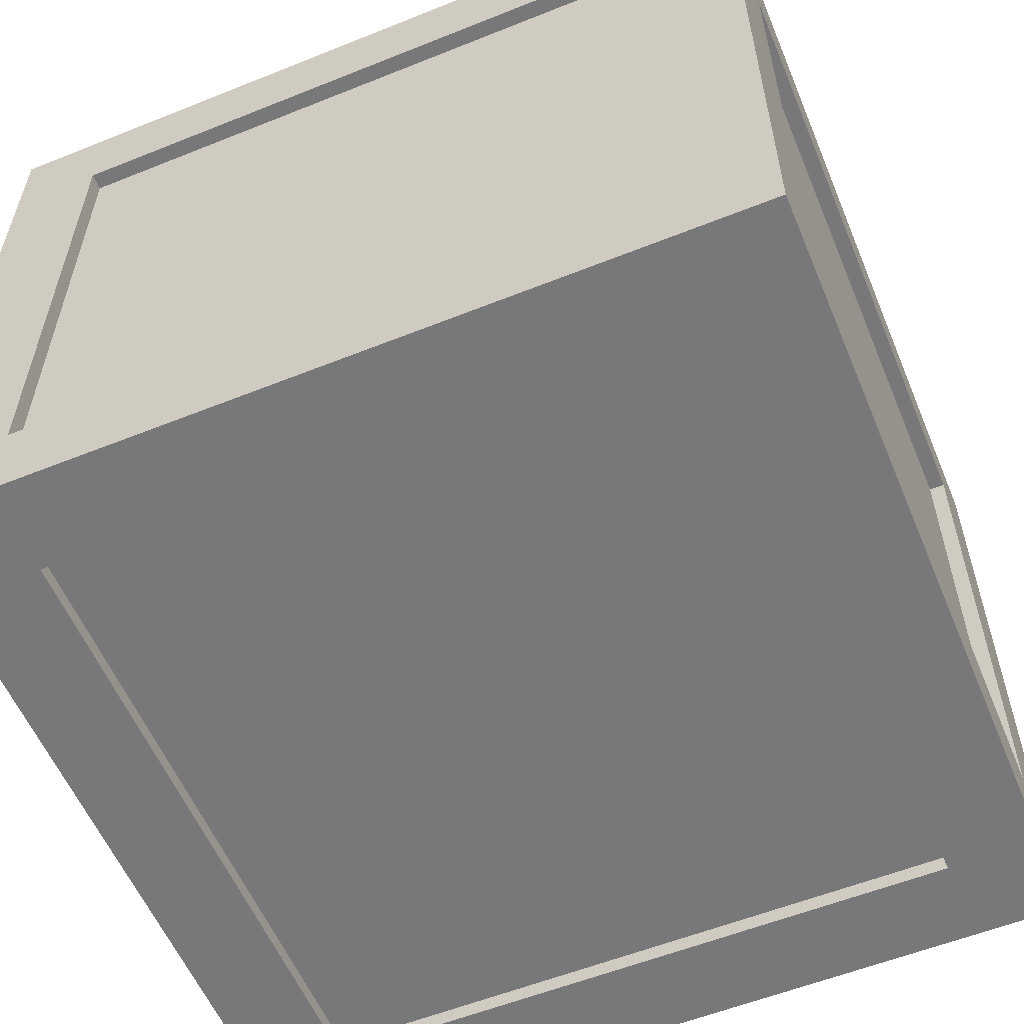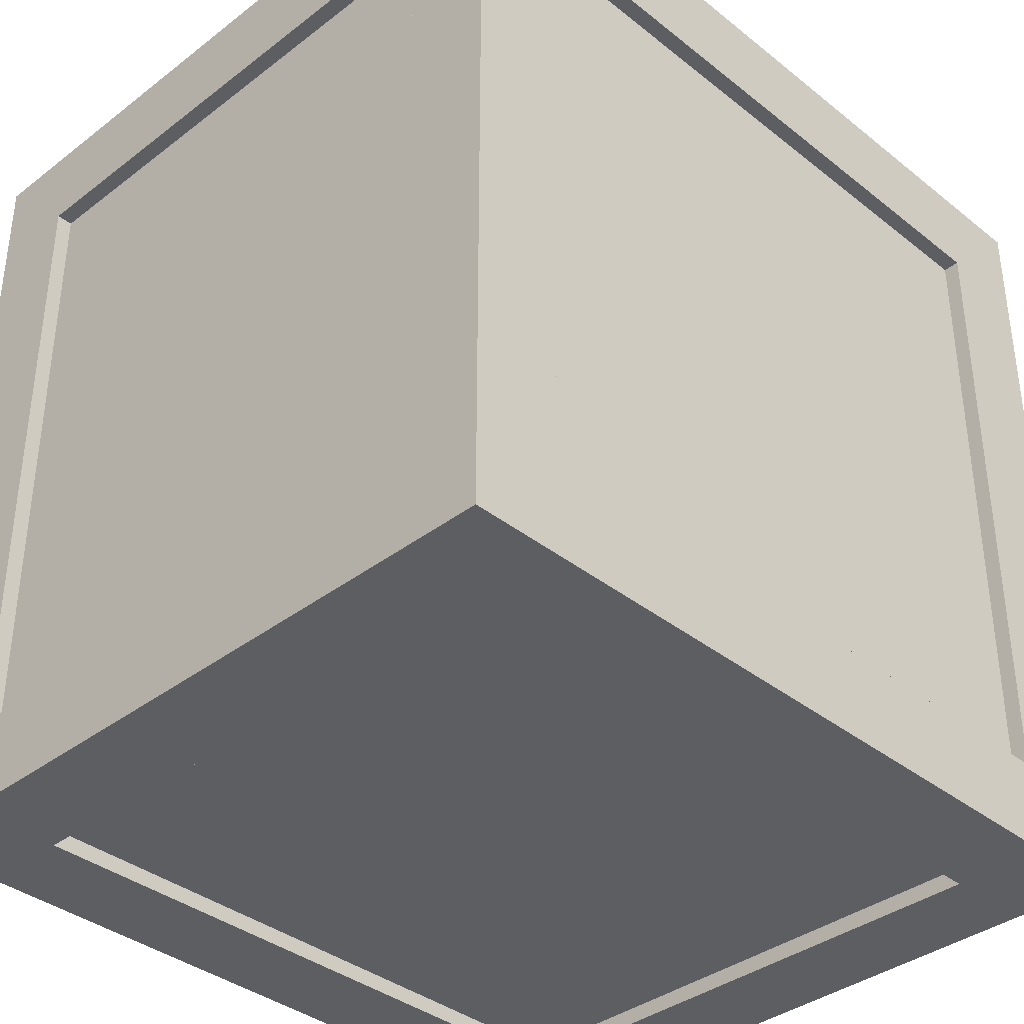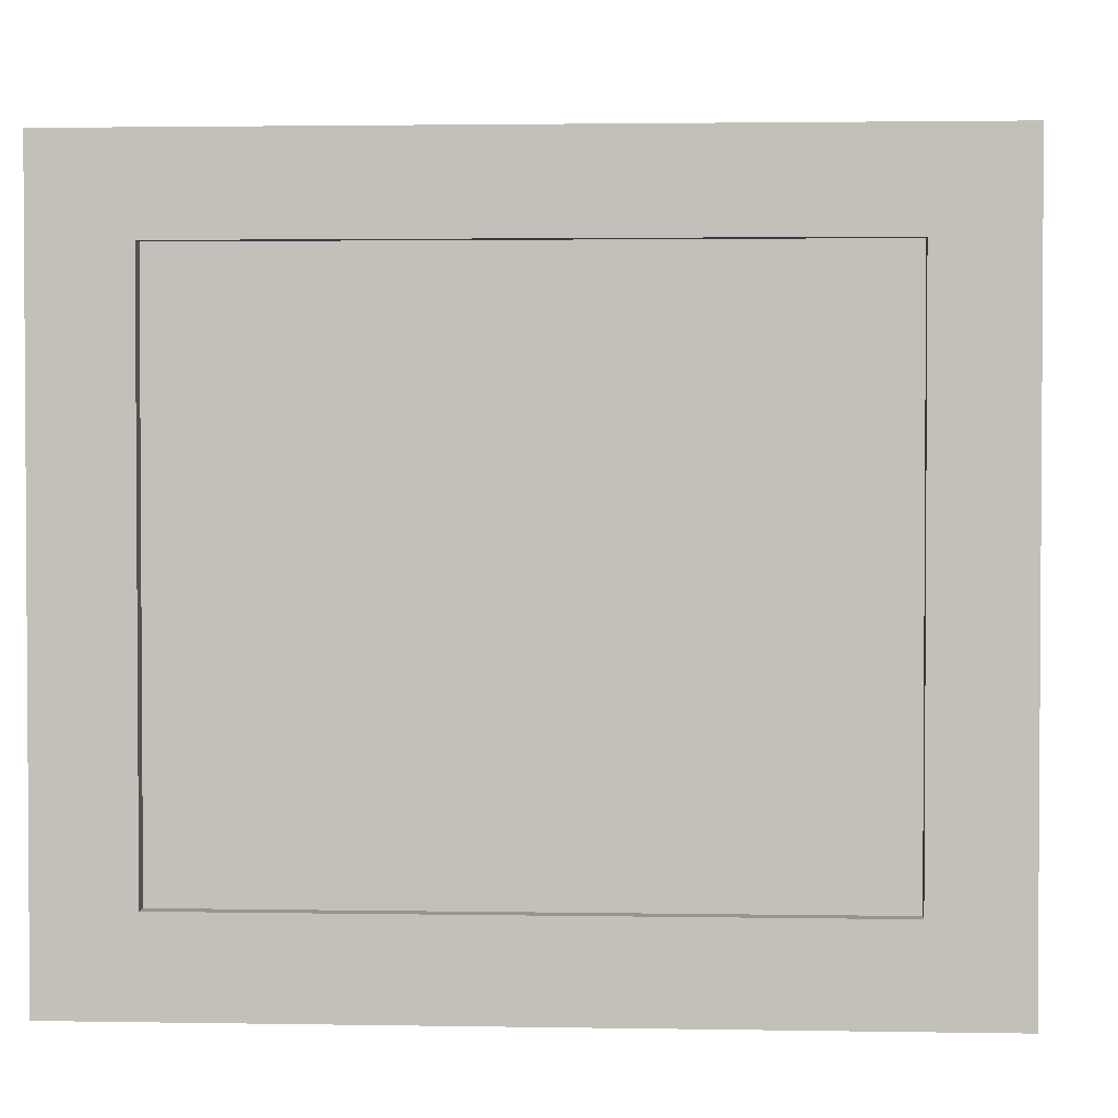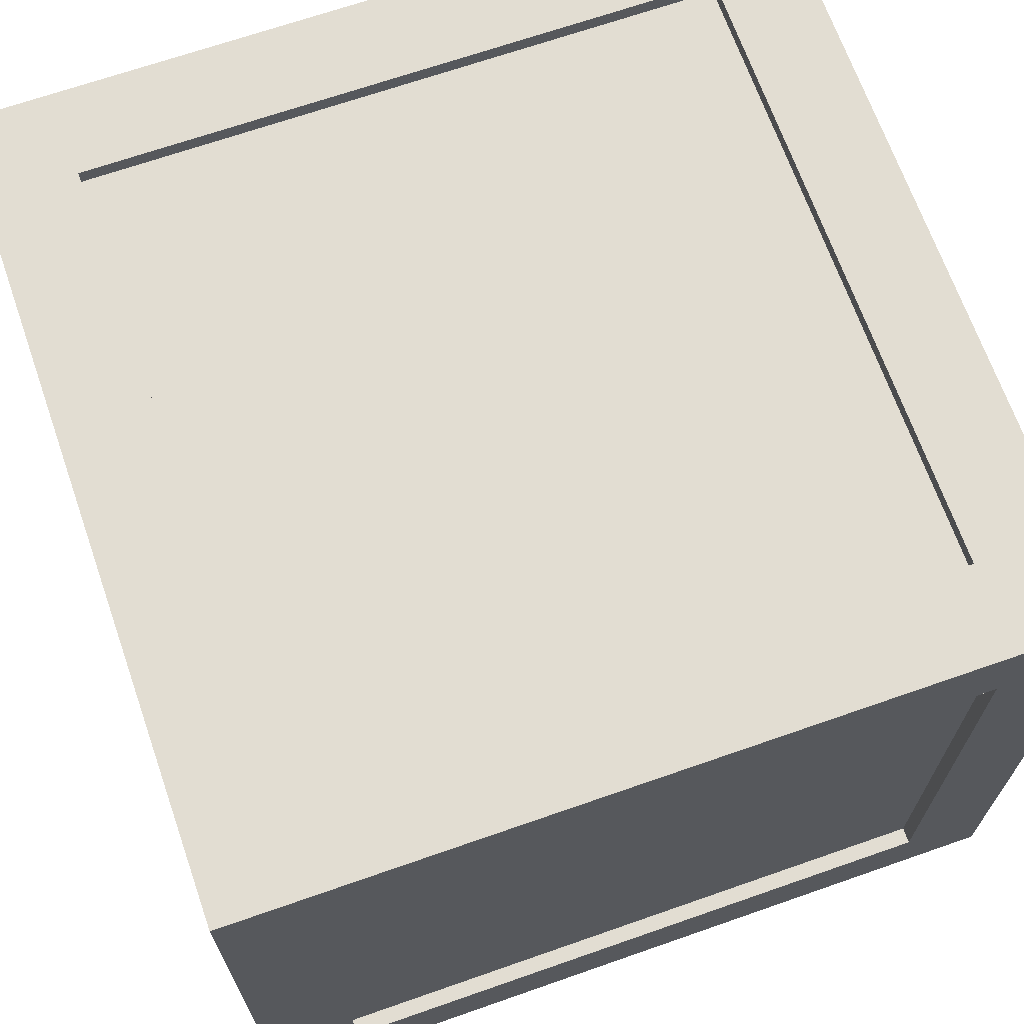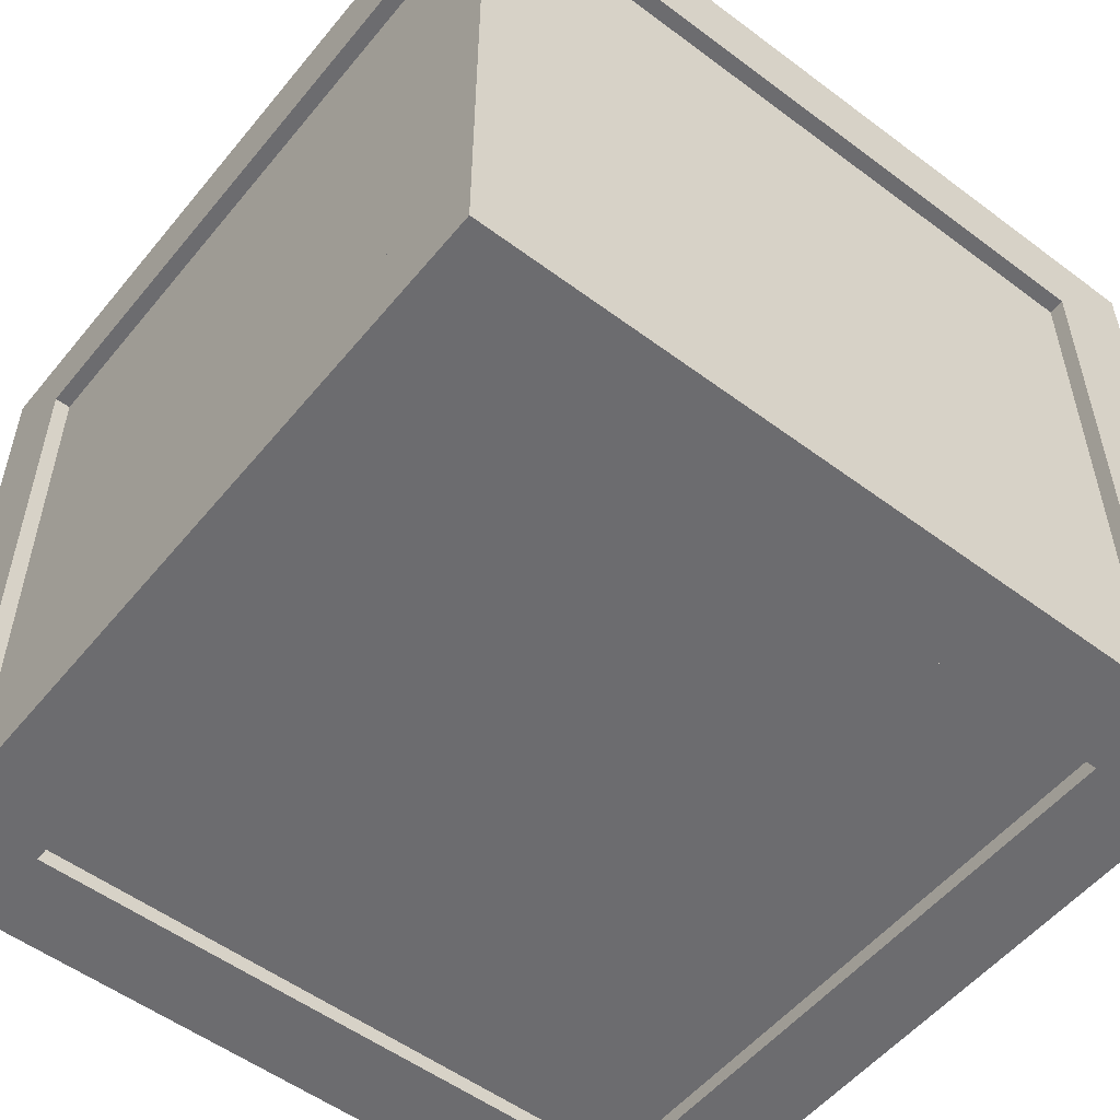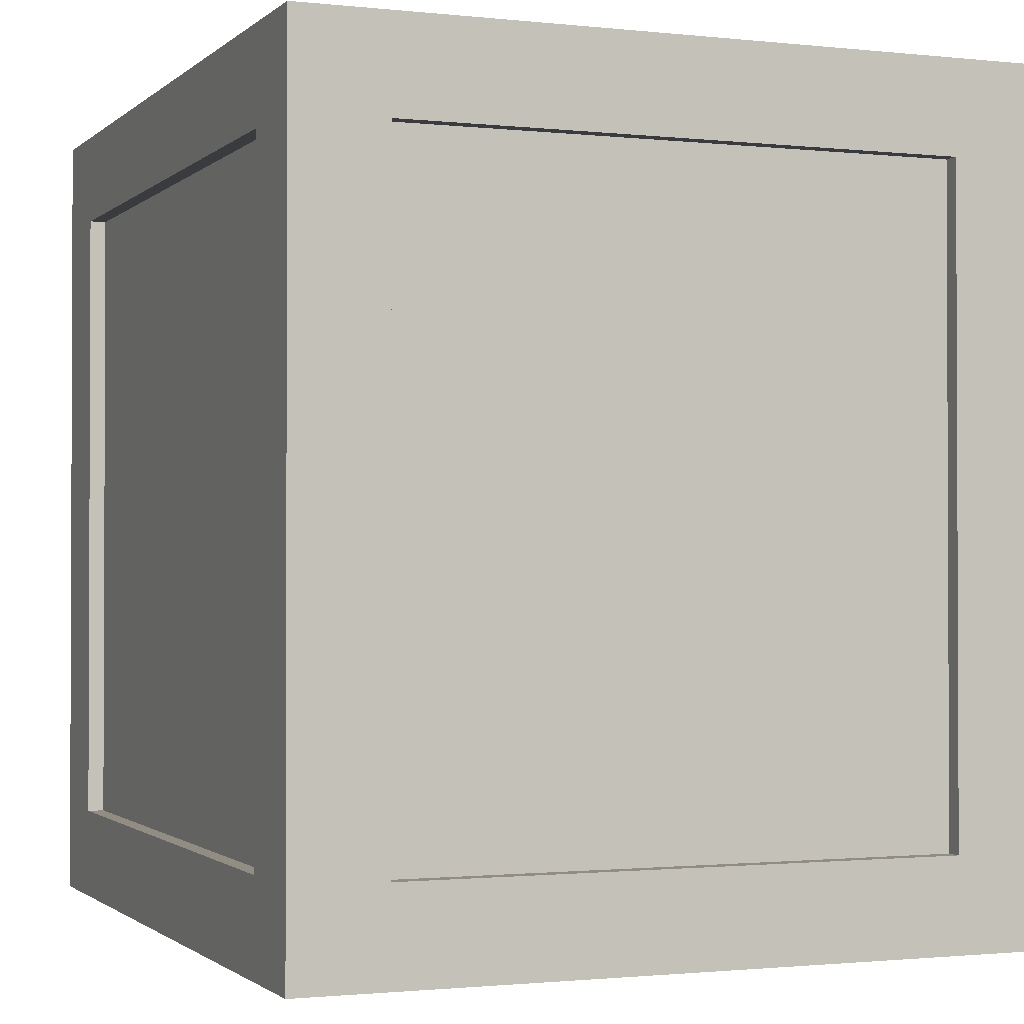
<metadata>
{"format":"obj","ext":"obj","renderer":"f3d","projection":"perspective","resolution":1024,"background":"white","views":[{"elev":-57.5,"azim":-67.4,"up":"+Y"},{"elev":-37.3,"azim":-45.5,"up":"+Z"},{"elev":2.2,"azim":-176.5,"up":"+Y"},{"elev":68.1,"azim":-109.3,"up":"+Y"},{"elev":-53.8,"azim":51.5,"up":"+Y"},{"elev":-1.3,"azim":68.1,"up":"+Z"}]}
</metadata>
<code>
v 82.8 5 -5
v 82.8 75 -5
v 82.8 5 -75
v 82.8 75 -75
v 83.2 5 -5
v 83.2 75 -5
v 83.2 5 -75
v 83.2 75 -75
v 5 10 -75
v 75 10 -75
v 5 10 -85
v 75 10 -85
v 5 -3.318e-06 -75
v 75 -7.49e-06 -75
v 5 -4.947e-06 -85
v 75 -9.12e-06 -85
v 75 -7.49e-06 -75
v 75 80 -75
v 75 -9.12e-06 -85
v 75 80 -85
v 85 -7.49e-06 -75
v 85 80 -75
v 85 -9.12e-06 -85
v 85 80 -85
v 75 5.543e-06 5
v 75 80 5
v 75 3.914e-06 -5
v 75 80 -5
v 85 5.543e-06 5
v 85 80 5
v 85 3.914e-06 -5
v 85 80 -5
v -5 5.543e-06 5
v -5 80 5
v -5 3.914e-06 -5
v -5 80 -5
v 5 5.543e-06 5
v 5 80 5
v 5 3.914e-06 -5
v 5 80 -5
v -5 -7.49e-06 -75
v -5 80 -75
v -5 -9.12e-06 -85
v -5 80 -85
v 5 -7.49e-06 -75
v 5 80 -75
v 5 -9.12e-06 -85
v 5 80 -85
v 5 10 5
v 75 10 5
v 5 10 -5
v 75 10 -5
v 5 9.716e-06 5
v 75 5.543e-06 5
v 5 8.086e-06 -5
v 75 3.914e-06 -5
v 5 80 -75
v 75 80 -75
v 5 80 -85
v 75 80 -85
v 5 70 -75
v 75 70 -75
v 5 70 -85
v 75 70 -85
v -5 80 -75
v -5 80 -5
v 5 80 -75
v 5 80 -5
v -5 70 -75
v -5 70 -5
v 5 70 -75
v 5 70 -5
v 75 10 -75
v 75 10 -5
v 85 10 -75
v 85 10 -5
v 75 -3.318e-06 -75
v 75 8.086e-06 -5
v 85 -3.318e-06 -75
v 85 8.086e-06 -5
v 5 80 5
v 75 80 5
v 5 80 -5
v 75 80 -5
v 5 70 5
v 75 70 5
v 5 70 -5
v 75 70 -5
v -5 10 -75
v -5 10 -5
v 5 10 -75
v 5 10 -5
v -5 -3.318e-06 -75
v -5 8.086e-06 -5
v 5 -3.318e-06 -75
v 5 8.086e-06 -5
v 75 80 -75
v 75 80 -5
v 85 80 -75
v 85 80 -5
v 75 70 -75
v 75 70 -5
v 85 70 -75
v 85 70 -5
v 5 78.2 -5
v 75 78.2 -5
v 5 78.2 -75
v 75 78.2 -75
v 5 77.8 -5
v 75 77.8 -5
v 5 77.8 -75
v 75 77.8 -75
v 5 2.2 -5
v 75 2.2 -5
v 5 2.2 -75
v 75 2.2 -75
v 5 1.8 -5
v 75 1.8 -5
v 5 1.8 -75
v 75 1.8 -75
v 75 5 3.2
v 75 75 3.2
v 5 5 3.2
v 5 75 3.2
v 75 5 2.8
v 75 75 2.8
v 5 5 2.8
v 5 75 2.8
v 75 5 -82.8
v 75 75 -82.8
v 5 5 -82.8
v 5 75 -82.8
v 75 5 -83.2
v 75 75 -83.2
v 5 5 -83.2
v 5 75 -83.2
v -3.2 5 -5
v -3.2 75 -5
v -3.2 5 -75
v -3.2 75 -75
v -2.8 5 -5
v -2.8 75 -5
v -2.8 5 -75
v -2.8 75 -75
g Cube.010
f 1 2 4 3
f 3 4 8 7
f 7 8 6 5
f 5 6 2 1
f 3 7 5 1
f 8 4 2 6
f 9 10 12 11
f 11 12 16 15
f 15 16 14 13
f 13 14 10 9
f 11 15 13 9
f 16 12 10 14
f 17 18 20 19
f 19 20 24 23
f 23 24 22 21
f 21 22 18 17
f 19 23 21 17
f 24 20 18 22
f 25 26 28 27
f 27 28 32 31
f 31 32 30 29
f 29 30 26 25
f 27 31 29 25
f 32 28 26 30
f 33 34 36 35
f 35 36 40 39
f 39 40 38 37
f 37 38 34 33
f 35 39 37 33
f 40 36 34 38
f 41 42 44 43
f 43 44 48 47
f 47 48 46 45
f 45 46 42 41
f 43 47 45 41
f 48 44 42 46
f 49 50 52 51
f 51 52 56 55
f 55 56 54 53
f 53 54 50 49
f 51 55 53 49
f 56 52 50 54
f 57 58 60 59
f 59 60 64 63
f 63 64 62 61
f 61 62 58 57
f 59 63 61 57
f 64 60 58 62
f 65 66 68 67
f 67 68 72 71
f 71 72 70 69
f 69 70 66 65
f 67 71 69 65
f 72 68 66 70
f 73 74 76 75
f 75 76 80 79
f 79 80 78 77
f 77 78 74 73
f 75 79 77 73
f 80 76 74 78
f 81 82 84 83
f 83 84 88 87
f 87 88 86 85
f 85 86 82 81
f 83 87 85 81
f 88 84 82 86
f 89 90 92 91
f 91 92 96 95
f 95 96 94 93
f 93 94 90 89
f 91 95 93 89
f 96 92 90 94
f 97 98 100 99
f 99 100 104 103
f 103 104 102 101
f 101 102 98 97
f 99 103 101 97
f 104 100 98 102
f 105 106 108 107
f 107 108 112 111
f 111 112 110 109
f 109 110 106 105
f 107 111 109 105
f 112 108 106 110
f 113 114 116 115
f 115 116 120 119
f 119 120 118 117
f 117 118 114 113
f 115 119 117 113
f 120 116 114 118
f 121 122 124 123
f 123 124 128 127
f 127 128 126 125
f 125 126 122 121
f 123 127 125 121
f 128 124 122 126
f 129 130 132 131
f 131 132 136 135
f 135 136 134 133
f 133 134 130 129
f 131 135 133 129
f 136 132 130 134
f 137 138 140 139
f 139 140 144 143
f 143 144 142 141
f 141 142 138 137
f 139 143 141 137
f 144 140 138 142

</code>
